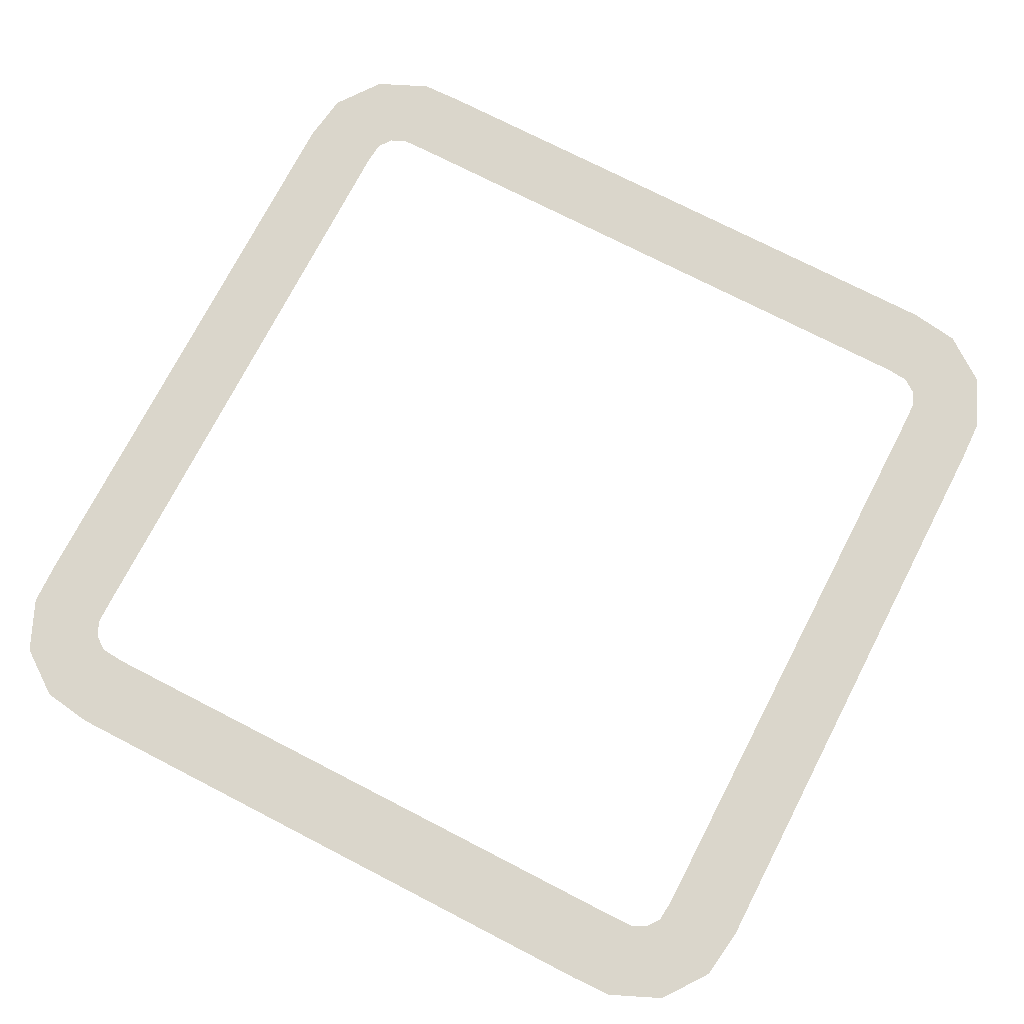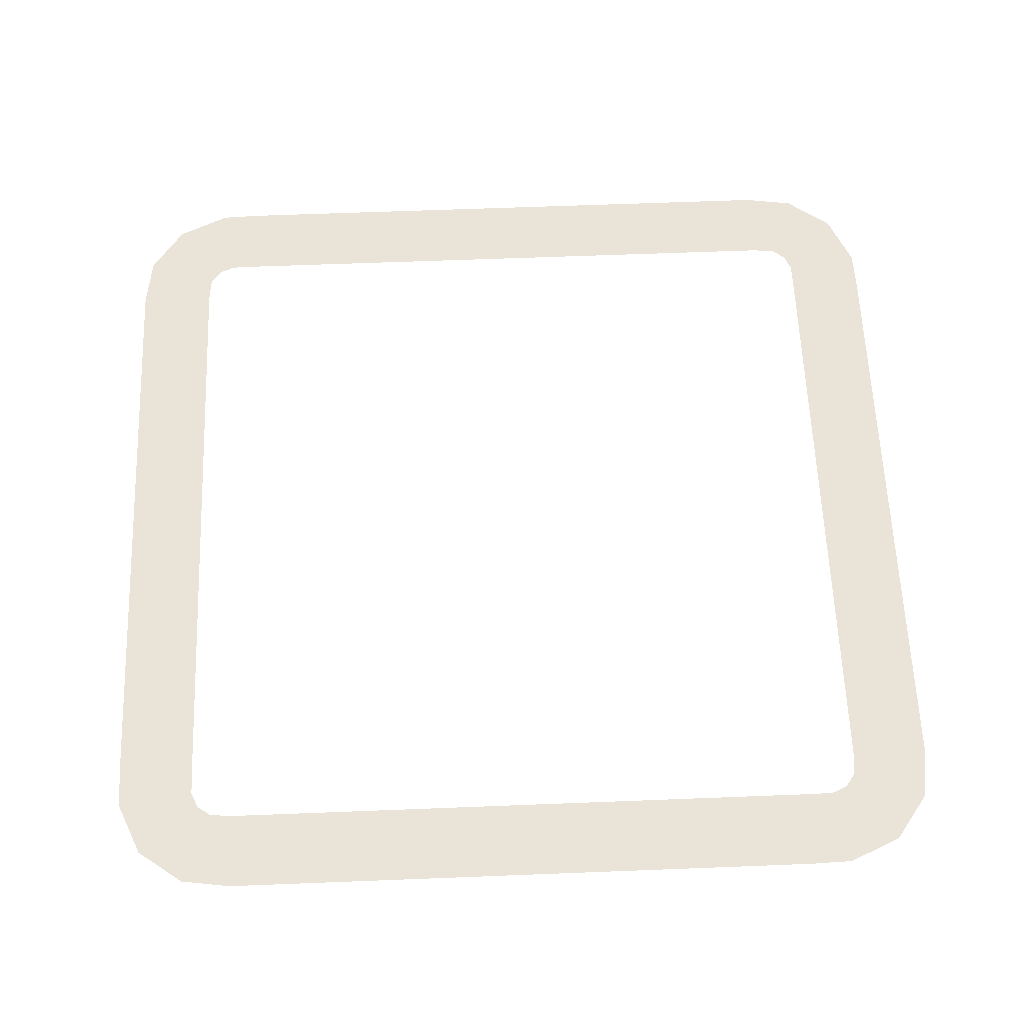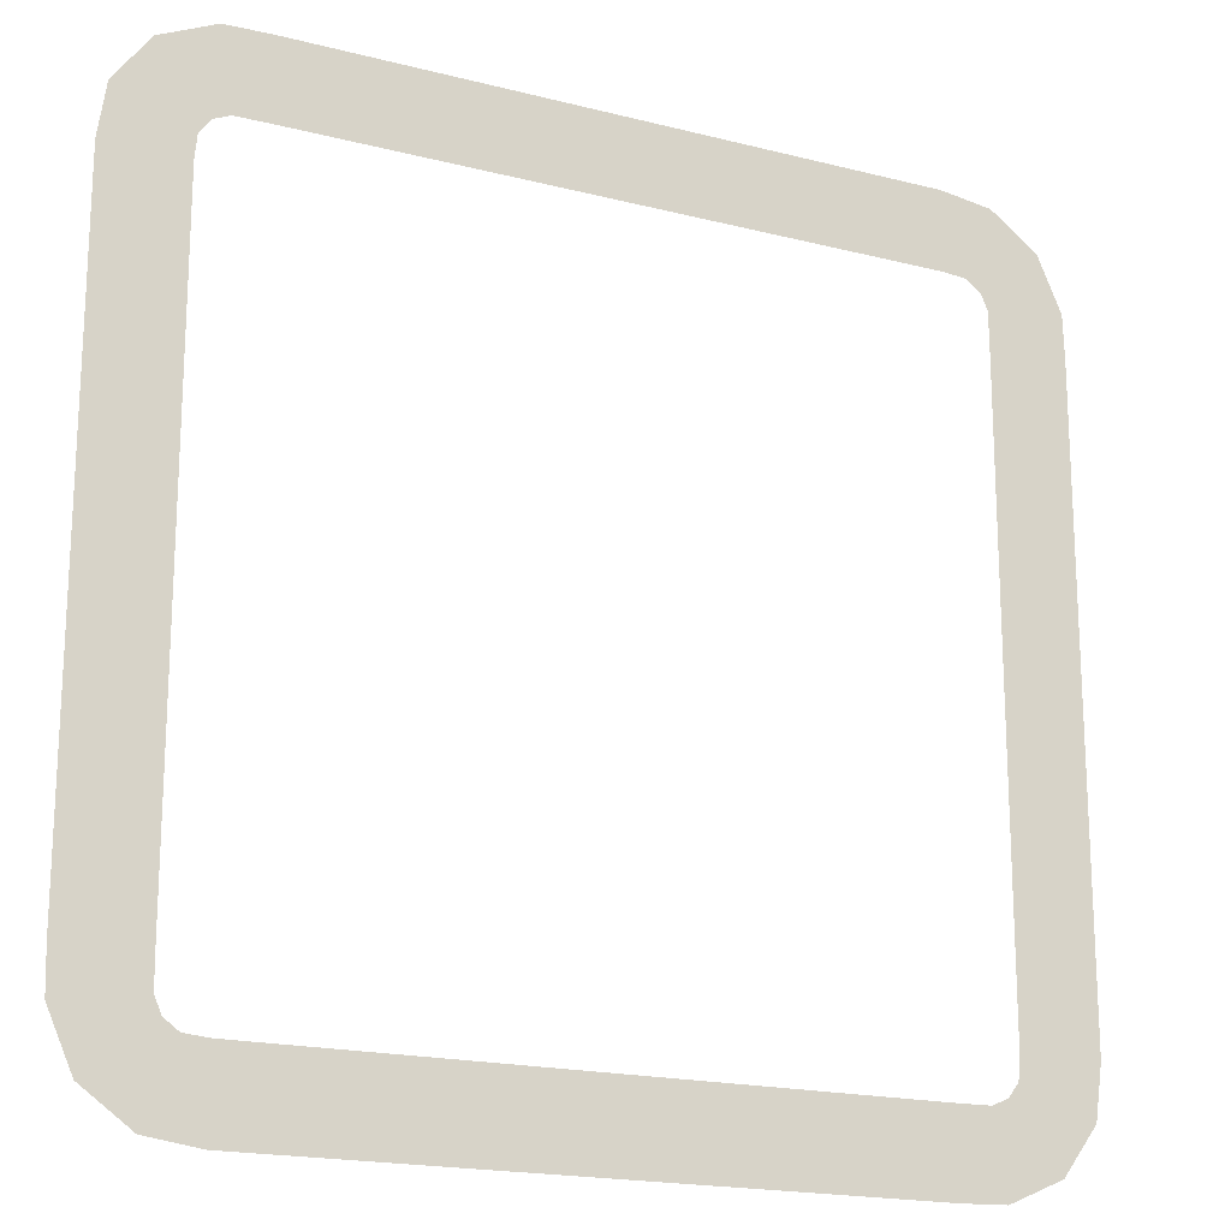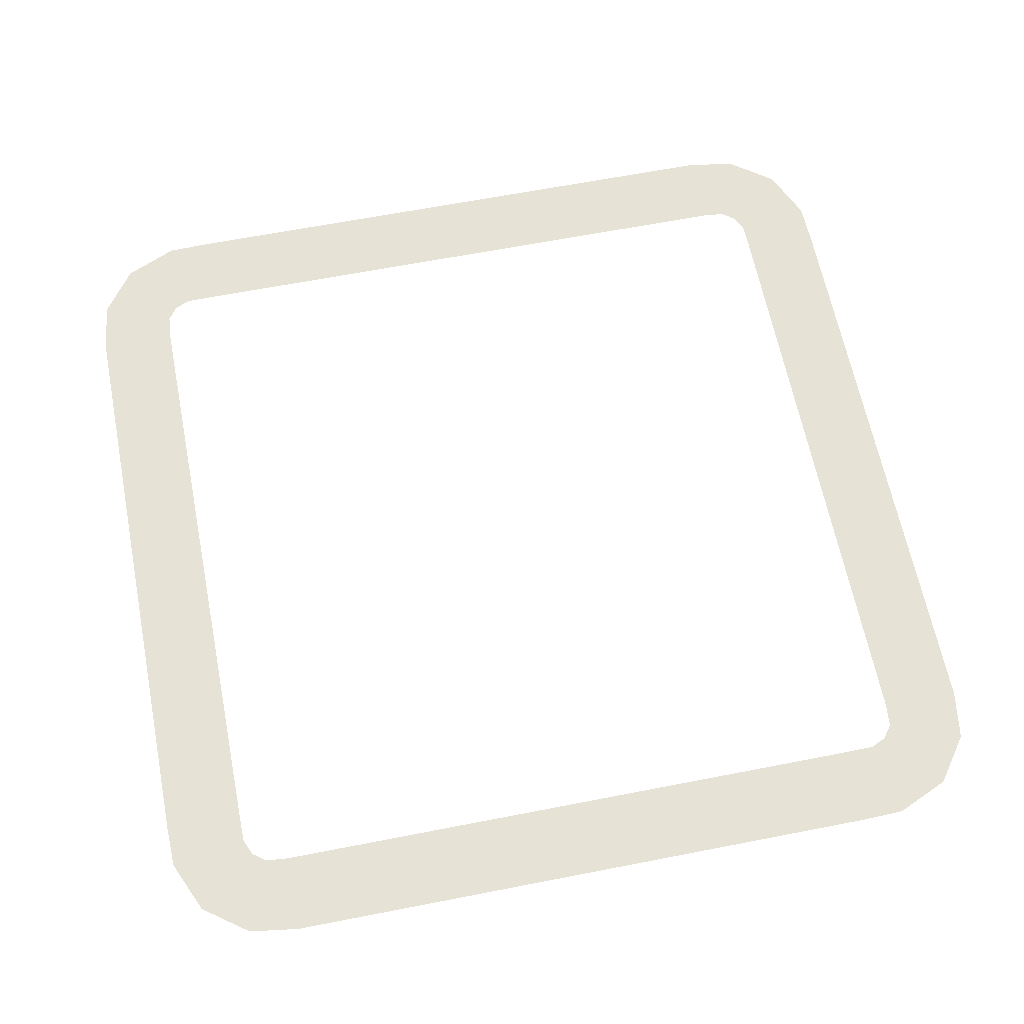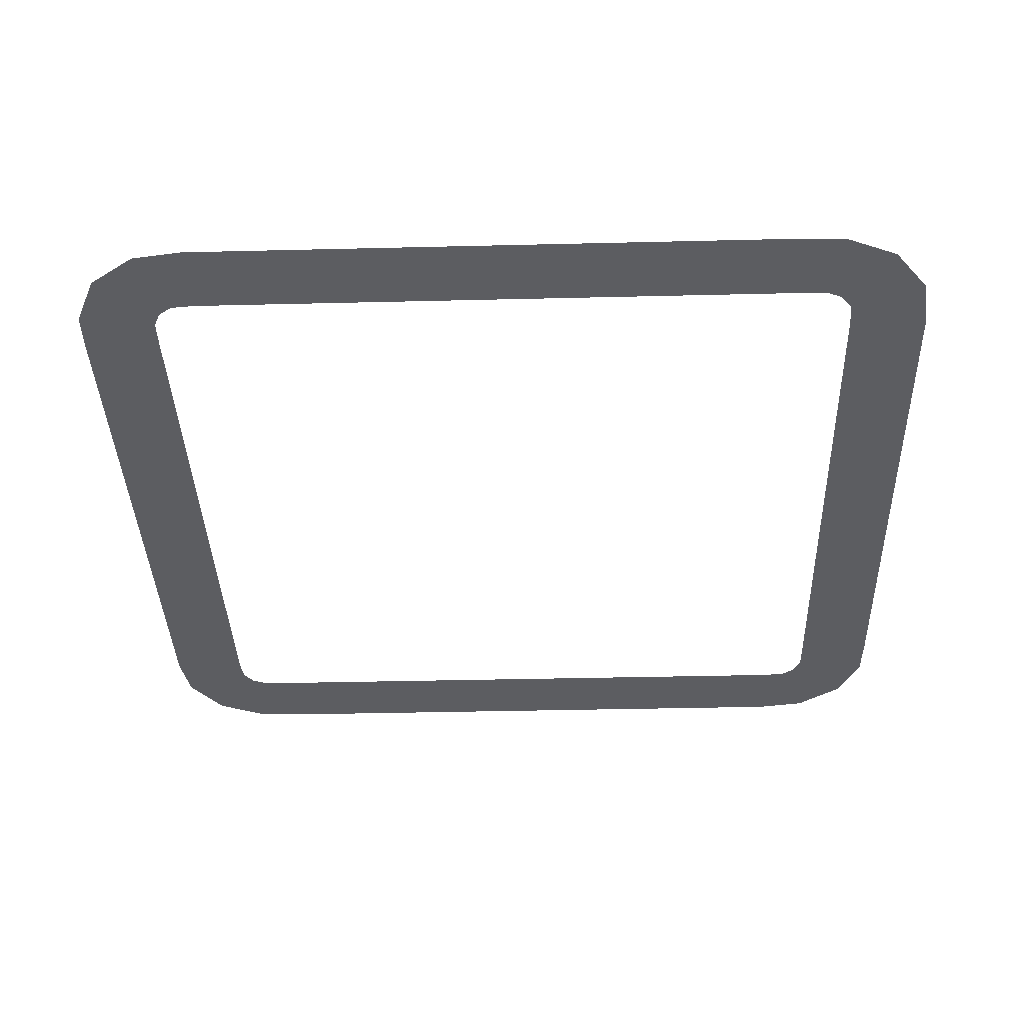
<metadata>
{"format":"obj","ext":"obj","renderer":"f3d","projection":"perspective","resolution":1024,"background":"white","views":[{"elev":74.0,"azim":117.3,"up":"+Y"},{"elev":61.2,"azim":177.7,"up":"+Y"},{"elev":-18.6,"azim":153.8,"up":"+Z"},{"elev":63.4,"azim":-101.2,"up":"+Y"},{"elev":-37.1,"azim":-178.2,"up":"+Y"}]}
</metadata>
<code>
v -0.8013 3.804e-09 -0.5405
v -0.9753 -3.804e-09 -0.6227
v -0.8013 3.804e-09 -0.6227
v -0.9753 -3.804e-09 -0.5405
v -0.8013 3.804e-09 -0.4564
v -0.9753 -3.804e-09 -0.4564
v -0.8013 3.804e-09 -0.3707
v -0.9753 -3.804e-09 -0.3707
v -0.8013 3.804e-09 -0.2837
v -0.9753 -3.804e-09 -0.2837
v -0.8013 3.804e-09 -0.1958
v -0.9753 -3.804e-09 -0.1958
v -0.8013 3.804e-09 -0.1072
v -0.9753 -3.804e-09 -0.1072
v -0.8013 3.804e-09 -0.01818
v -0.9753 -3.804e-09 -0.01818
v -0.8013 3.804e-09 0.07087
v -0.9753 -3.804e-09 0.07087
v -0.8013 3.804e-09 0.1597
v -0.9753 -3.804e-09 0.1597
v -0.8013 3.804e-09 0.2479
v -0.9753 -3.804e-09 0.2479
v -0.8013 3.804e-09 0.3353
v -0.9753 -3.804e-09 0.3353
v -0.8013 3.804e-09 0.4216
v -0.9753 -3.804e-09 0.4216
v -0.8013 3.804e-09 0.5064
v -0.9753 -3.804e-09 0.5064
v -0.8013 3.804e-09 0.5894
v -0.9753 -3.804e-09 0.5894
v -0.8013 3.804e-09 0.6703
v -0.9753 -3.804e-09 0.6703
v -0.8004 3.804e-09 0.7387
v -0.9724 -3.804e-09 0.7653
v -0.7846 3.804e-09 0.7743
v -0.9199 -3.804e-09 0.8838
v -0.7541 3.804e-09 0.7966
v -0.8165 -3.804e-09 0.9591
v -0.7026 3.804e-09 0.8013
v -0.7026 -3.804e-09 0.9753
v -0.6227 3.804e-09 0.8013
v -0.6227 -3.804e-09 0.9753
v -0.5405 3.804e-09 0.8013
v -0.5405 -3.804e-09 0.9753
v -0.4564 3.804e-09 0.8013
v -0.4564 -3.804e-09 0.9753
v -0.3707 3.804e-09 0.8013
v -0.3707 -3.804e-09 0.9753
v -0.2837 3.804e-09 0.8013
v -0.2837 -3.804e-09 0.9753
v -0.1958 3.804e-09 0.8013
v -0.1958 -3.804e-09 0.9753
v -0.1072 3.804e-09 0.8013
v -0.1072 -3.804e-09 0.9753
v -0.01818 3.804e-09 0.8013
v -0.01818 -3.804e-09 0.9753
v 0.07087 3.804e-09 0.8013
v 0.07087 -3.804e-09 0.9753
v 0.1597 3.804e-09 0.8013
v 0.1597 -3.804e-09 0.9753
v 0.2479 3.804e-09 0.8013
v 0.2479 -3.804e-09 0.9753
v 0.3353 3.804e-09 0.8013
v 0.3353 -3.804e-09 0.9753
v 0.4216 3.804e-09 0.8013
v 0.4216 -3.804e-09 0.9753
v 0.5064 3.804e-09 0.8013
v 0.5064 -3.804e-09 0.9753
v 0.5894 3.804e-09 0.8013
v 0.5894 -3.804e-09 0.9753
v 0.6703 3.804e-09 0.8013
v 0.6703 -3.804e-09 0.9753
v 0.7385 3.804e-09 0.8004
v 0.7652 -3.804e-09 0.9723
v 0.7737 3.804e-09 0.7847
v 0.8834 -3.804e-09 0.9198
v 0.7963 3.804e-09 0.7537
v 0.9586 -3.804e-09 0.8166
v 0.8013 3.804e-09 0.7021
v 0.9753 -3.804e-09 0.7021
v 0.8013 3.804e-09 0.6221
v 0.9753 -3.804e-09 0.6221
v 0.8013 3.804e-09 0.5399
v 0.9753 -3.804e-09 0.5399
v 0.8013 3.804e-09 0.4558
v 0.9753 -3.804e-09 0.4558
v 0.8013 3.804e-09 0.3701
v 0.9753 -3.804e-09 0.3701
v 0.8013 3.804e-09 0.2831
v 0.9753 -3.804e-09 0.2831
v 0.8013 3.804e-09 0.1952
v 0.9753 -3.804e-09 0.1952
v 0.8013 3.804e-09 0.1066
v 0.9753 -3.804e-09 0.1066
v 0.8013 3.804e-09 0.01758
v 0.9753 -3.804e-09 0.01758
v 0.8013 3.804e-09 -0.07147
v 0.9753 -3.804e-09 -0.07147
v 0.8013 3.804e-09 -0.1603
v 0.9753 -3.804e-09 -0.1603
v 0.8013 3.804e-09 -0.2485
v 0.9753 -3.804e-09 -0.2485
v 0.8013 3.804e-09 -0.3359
v 0.9753 -3.804e-09 -0.3359
v 0.8013 3.804e-09 -0.4222
v 0.9753 -3.804e-09 -0.4222
v 0.8013 3.804e-09 -0.5069
v 0.9753 -3.804e-09 -0.5069
v 0.8013 3.804e-09 -0.5899
v 0.9753 -3.804e-09 -0.5899
v 0.8013 3.804e-09 -0.6708
v 0.9753 -3.804e-09 -0.6708
v 0.8005 3.804e-09 -0.7395
v 0.9726 -3.804e-09 -0.7649
v 0.7851 3.804e-09 -0.7743
v 0.9204 -3.804e-09 -0.8838
v 0.7545 3.804e-09 -0.7965
v 0.8167 -3.804e-09 -0.9591
v 0.7026 3.804e-09 -0.8013
v 0.7026 -3.804e-09 -0.9753
v 0.6227 3.804e-09 -0.8013
v 0.6227 -3.804e-09 -0.9753
v 0.5405 3.804e-09 -0.8013
v 0.5405 -3.804e-09 -0.9753
v 0.4564 3.804e-09 -0.8013
v 0.4564 -3.804e-09 -0.9753
v 0.3707 3.804e-09 -0.8013
v 0.3707 -3.804e-09 -0.9753
v 0.2837 3.804e-09 -0.8013
v 0.2837 -3.804e-09 -0.9753
v 0.1958 3.804e-09 -0.8013
v 0.1958 -3.804e-09 -0.9753
v 0.1072 3.804e-09 -0.8013
v 0.1072 -3.804e-09 -0.9753
v 0.01818 3.804e-09 -0.8013
v 0.01818 -3.804e-09 -0.9753
v -0.07087 3.804e-09 -0.8013
v -0.07087 -3.804e-09 -0.9753
v -0.1597 3.804e-09 -0.8013
v -0.1597 -3.804e-09 -0.9753
v -0.2479 3.804e-09 -0.8013
v -0.2479 -3.804e-09 -0.9753
v -0.3353 3.804e-09 -0.8013
v -0.3353 -3.804e-09 -0.9753
v -0.4216 3.804e-09 -0.8013
v -0.4216 -3.804e-09 -0.9753
v -0.5064 3.804e-09 -0.8013
v -0.5064 -3.804e-09 -0.9753
v -0.5894 3.804e-09 -0.8013
v -0.5894 -3.804e-09 -0.9753
v -0.6703 3.804e-09 -0.8013
v -0.6703 -3.804e-09 -0.9753
v -0.7387 3.804e-09 -0.8004
v -0.7653 -3.804e-09 -0.9724
v -0.7743 3.804e-09 -0.7846
v -0.8837 -3.804e-09 -0.9199
v -0.7966 3.804e-09 -0.7541
v -0.9591 -3.804e-09 -0.8165
v -0.8013 3.804e-09 -0.7027
v -0.9753 -3.804e-09 -0.7027
v -0.8013 3.804e-09 -0.6227
v -0.9753 -3.804e-09 -0.6227
g Plane001
f 3 2 1
f 2 4 1
f 1 4 5
f 4 6 5
f 5 6 7
f 6 8 7
f 7 8 9
f 8 10 9
f 9 10 11
f 10 12 11
f 11 12 13
f 12 14 13
f 13 14 15
f 14 16 15
f 15 16 17
f 16 18 17
f 17 18 19
f 18 20 19
f 19 20 21
f 20 22 21
f 21 22 23
f 22 24 23
f 23 24 25
f 24 26 25
f 25 26 27
f 26 28 27
f 27 28 29
f 28 30 29
f 29 30 31
f 30 32 31
f 31 32 33
f 32 34 33
f 33 34 35
f 34 36 35
f 35 36 37
f 36 38 37
f 37 38 39
f 38 40 39
f 39 40 41
f 40 42 41
f 41 42 43
f 42 44 43
f 43 44 45
f 44 46 45
f 45 46 47
f 46 48 47
f 47 48 49
f 48 50 49
f 49 50 51
f 50 52 51
f 51 52 53
f 52 54 53
f 53 54 55
f 54 56 55
f 55 56 57
f 56 58 57
f 57 58 59
f 58 60 59
f 59 60 61
f 60 62 61
f 61 62 63
f 62 64 63
f 63 64 65
f 64 66 65
f 65 66 67
f 66 68 67
f 67 68 69
f 68 70 69
f 69 70 71
f 70 72 71
f 71 72 73
f 72 74 73
f 73 74 75
f 74 76 75
f 75 76 77
f 76 78 77
f 77 78 79
f 78 80 79
f 79 80 81
f 80 82 81
f 81 82 83
f 82 84 83
f 83 84 85
f 84 86 85
f 85 86 87
f 86 88 87
f 87 88 89
f 88 90 89
f 89 90 91
f 90 92 91
f 91 92 93
f 92 94 93
f 93 94 95
f 94 96 95
f 95 96 97
f 96 98 97
f 97 98 99
f 98 100 99
f 99 100 101
f 100 102 101
f 101 102 103
f 102 104 103
f 103 104 105
f 104 106 105
f 105 106 107
f 106 108 107
f 107 108 109
f 108 110 109
f 109 110 111
f 110 112 111
f 111 112 113
f 112 114 113
f 113 114 115
f 114 116 115
f 115 116 117
f 116 118 117
f 117 118 119
f 118 120 119
f 119 120 121
f 120 122 121
f 121 122 123
f 122 124 123
f 123 124 125
f 124 126 125
f 125 126 127
f 126 128 127
f 127 128 129
f 128 130 129
f 129 130 131
f 130 132 131
f 131 132 133
f 132 134 133
f 133 134 135
f 134 136 135
f 135 136 137
f 136 138 137
f 137 138 139
f 138 140 139
f 139 140 141
f 140 142 141
f 141 142 143
f 142 144 143
f 143 144 145
f 144 146 145
f 145 146 147
f 146 148 147
f 147 148 149
f 148 150 149
f 149 150 151
f 150 152 151
f 151 152 153
f 152 154 153
f 153 154 155
f 154 156 155
f 155 156 157
f 156 158 157
f 157 158 159
f 158 160 159
f 159 160 161
f 160 162 161

</code>
